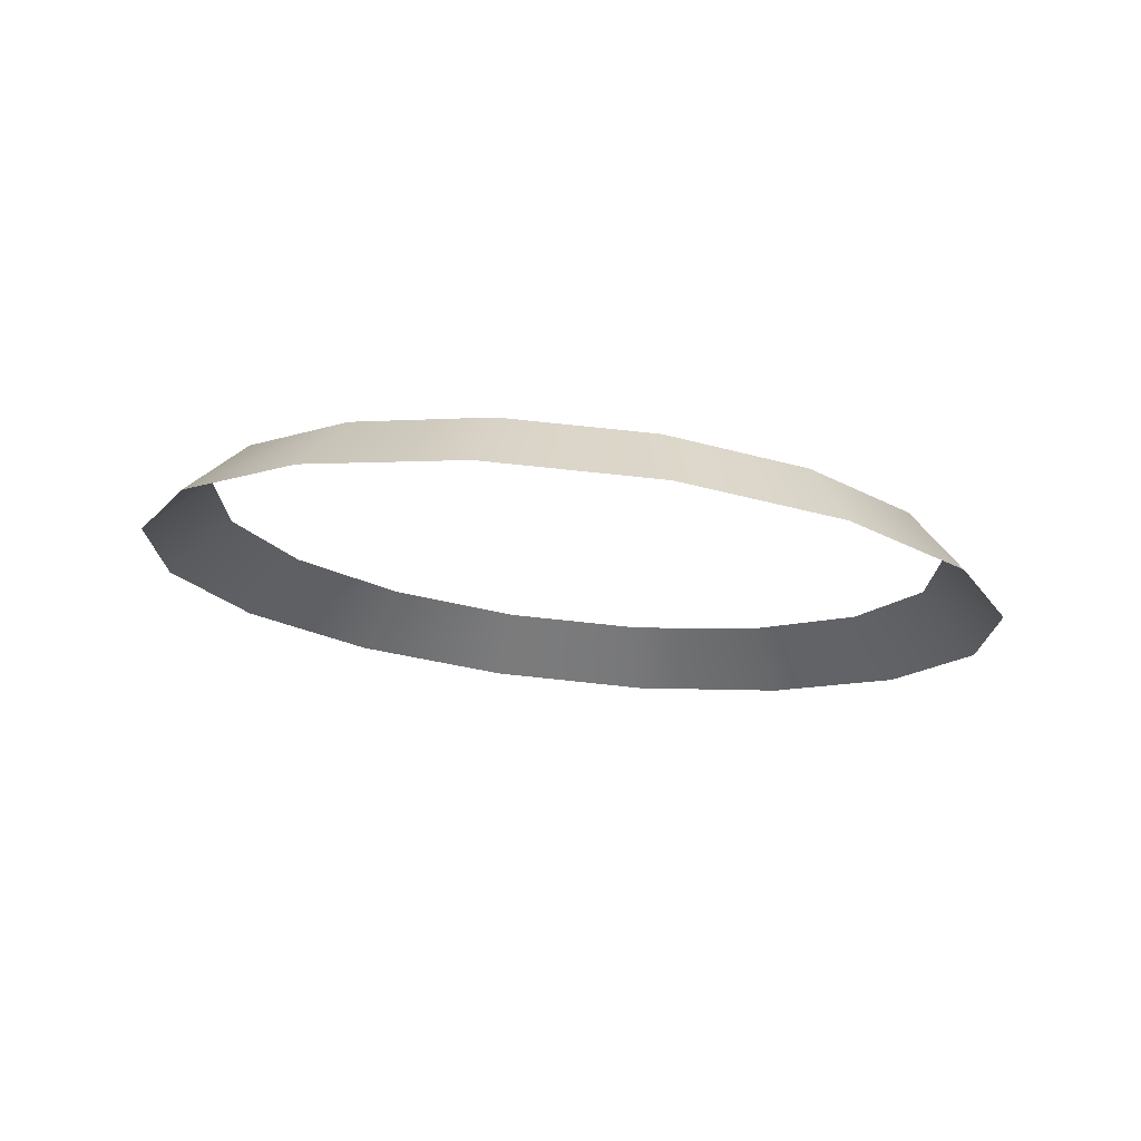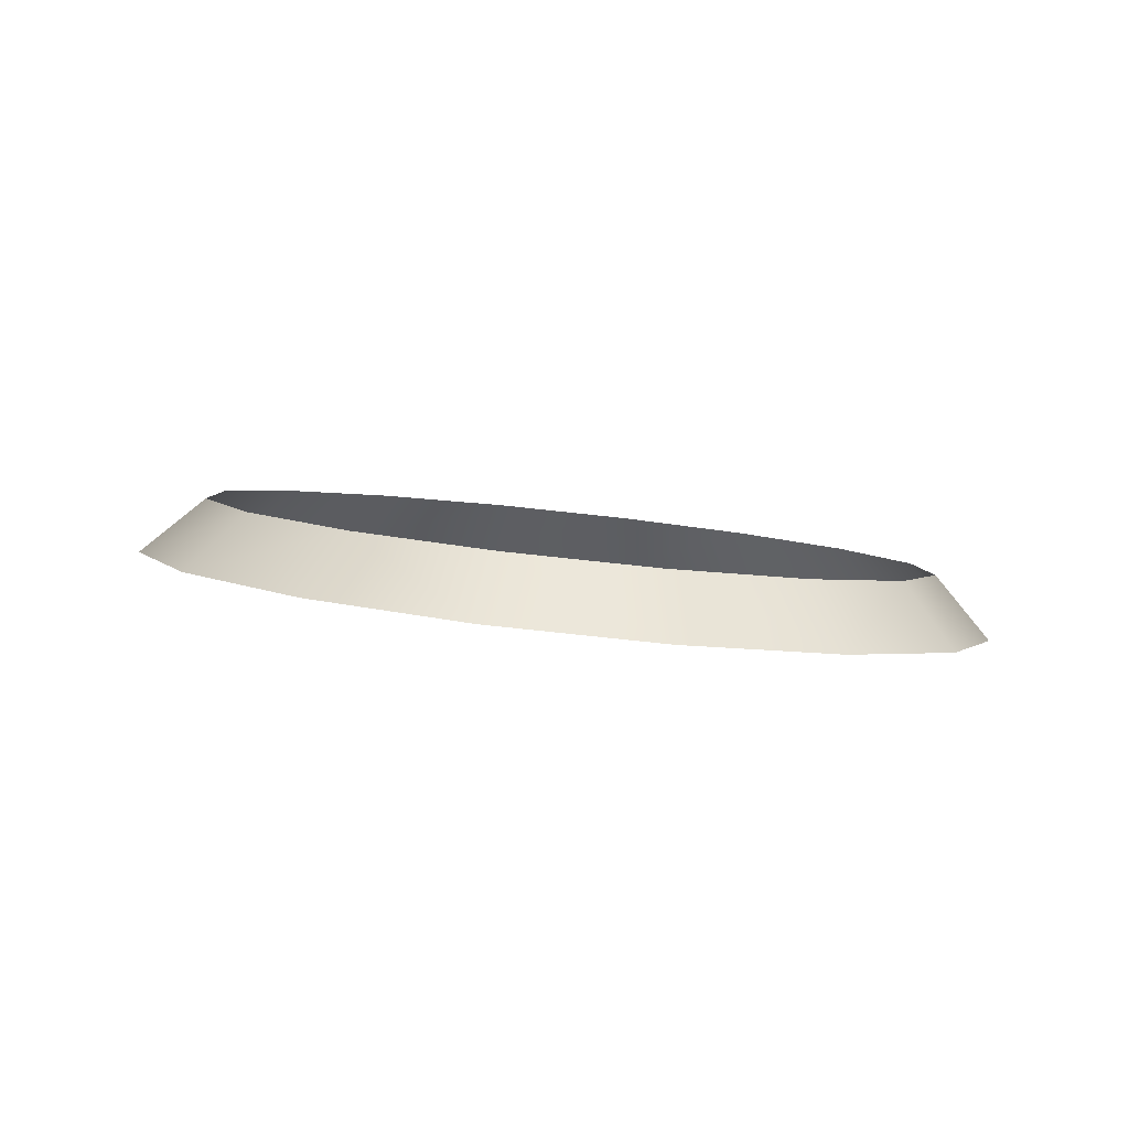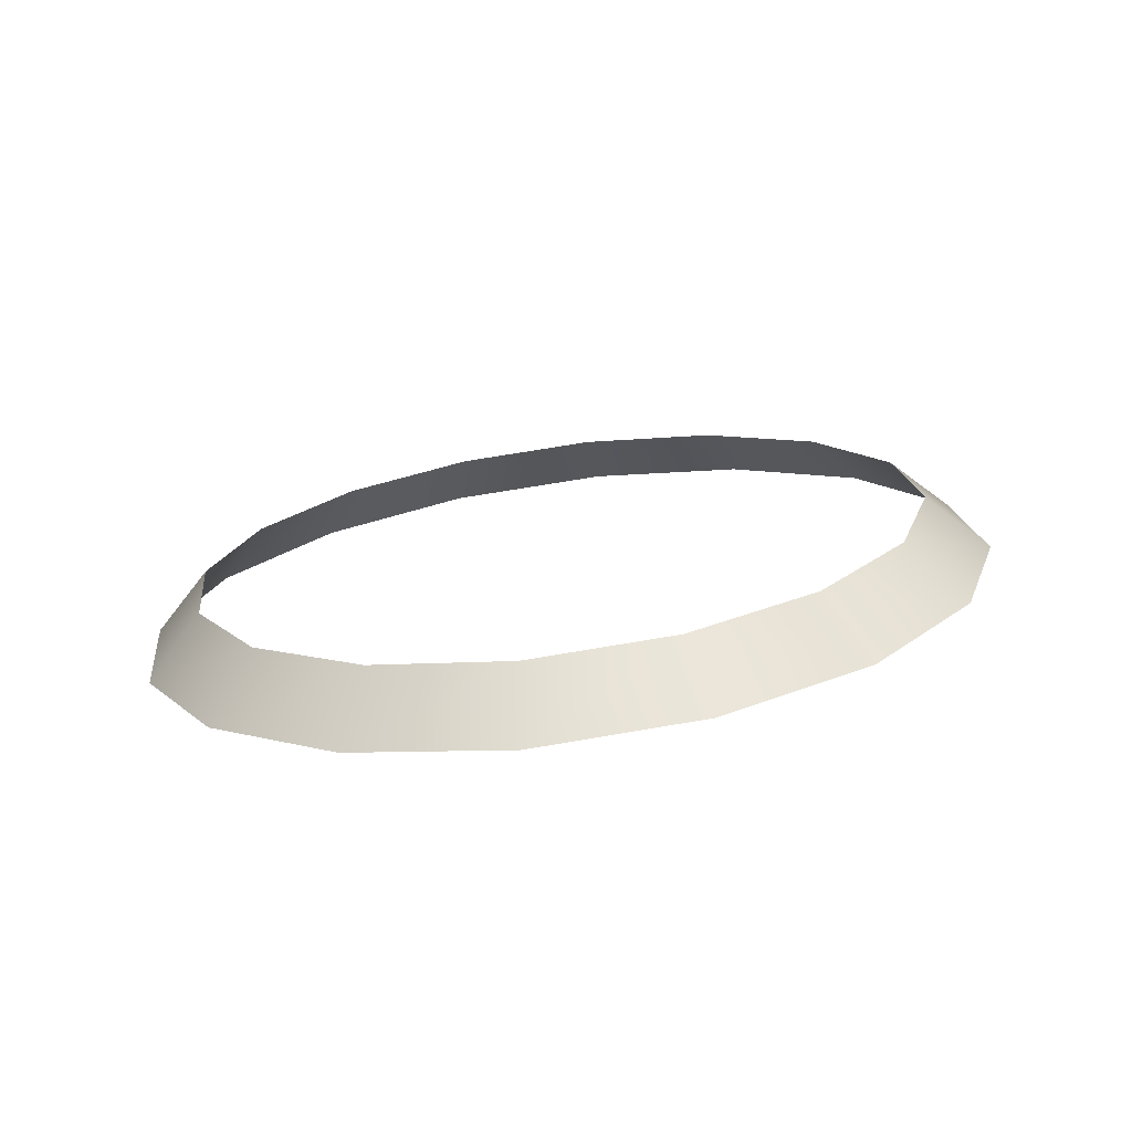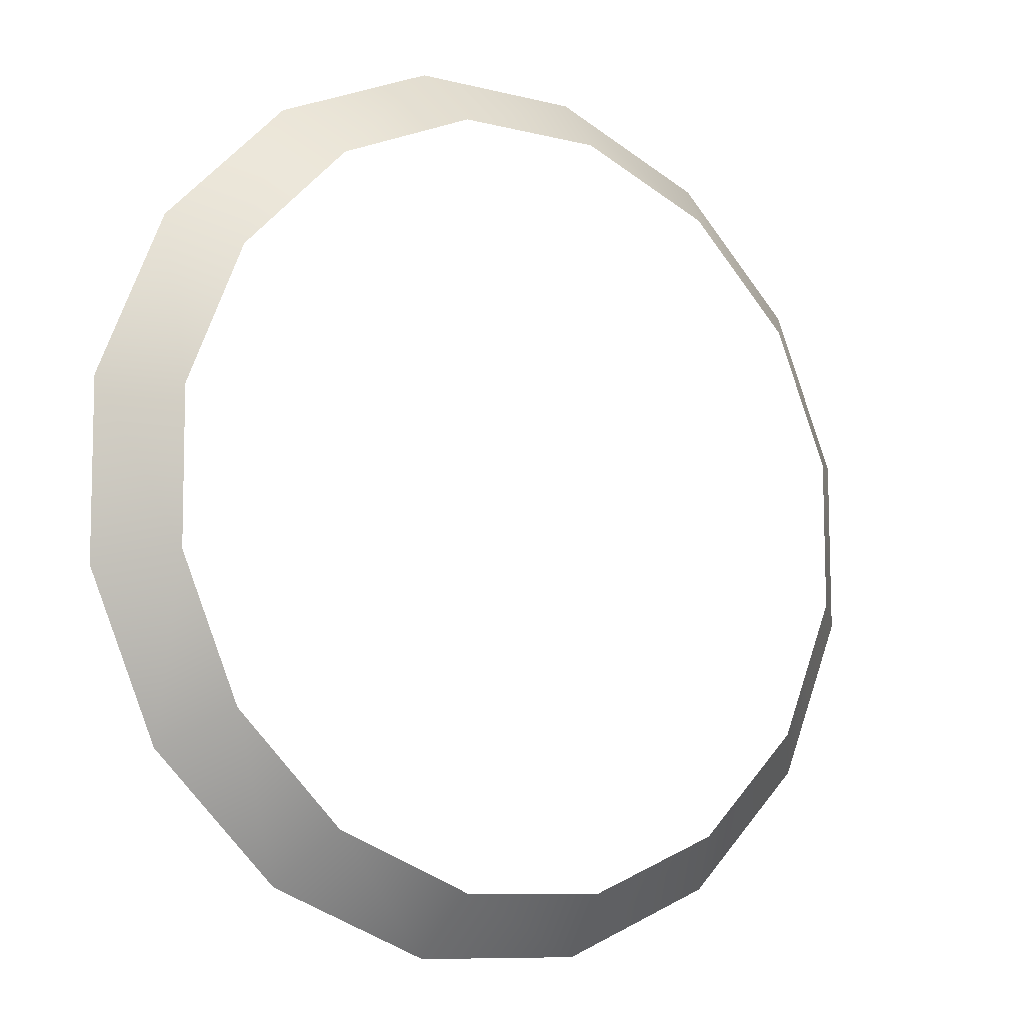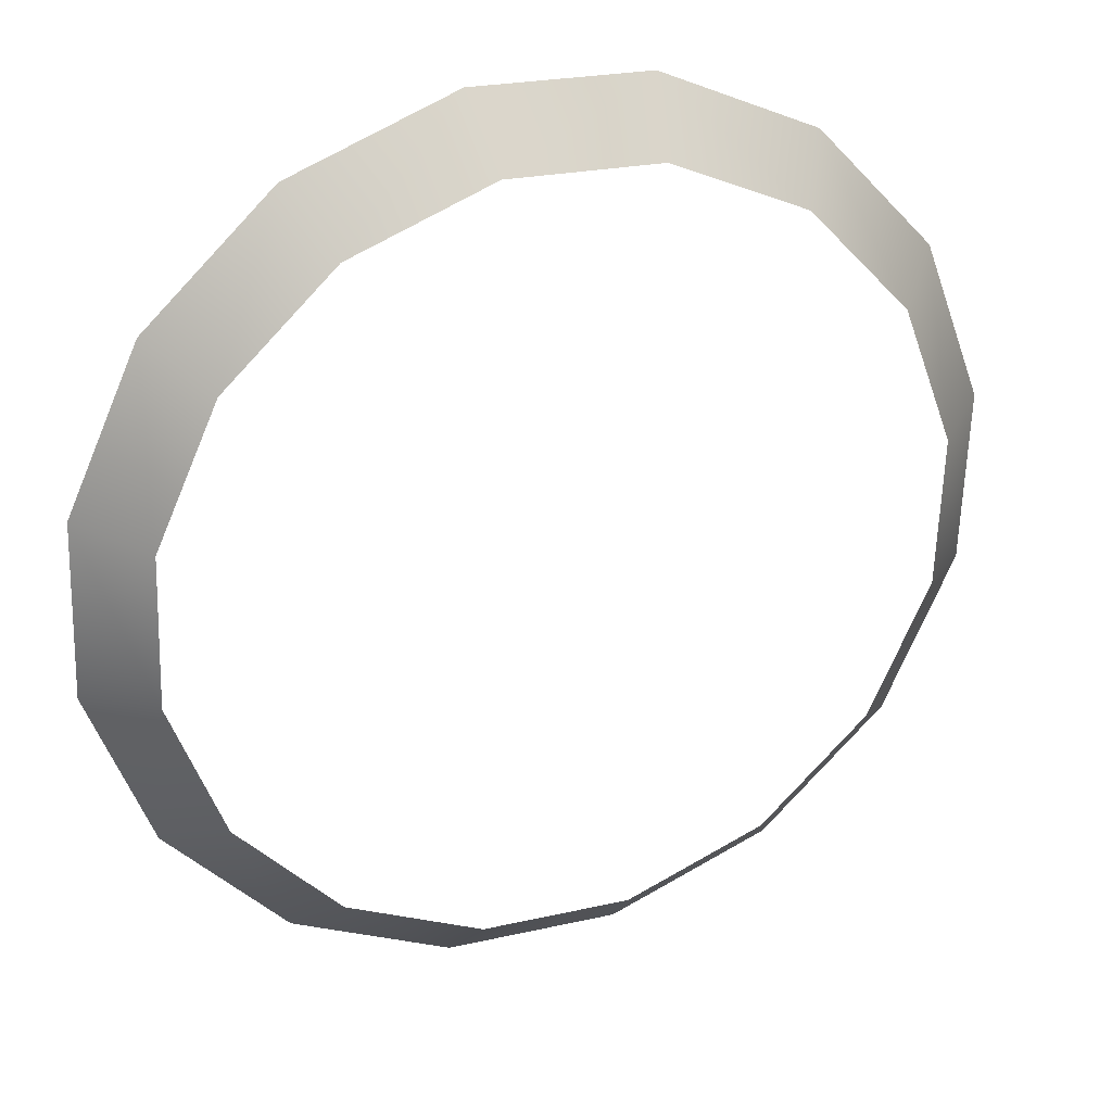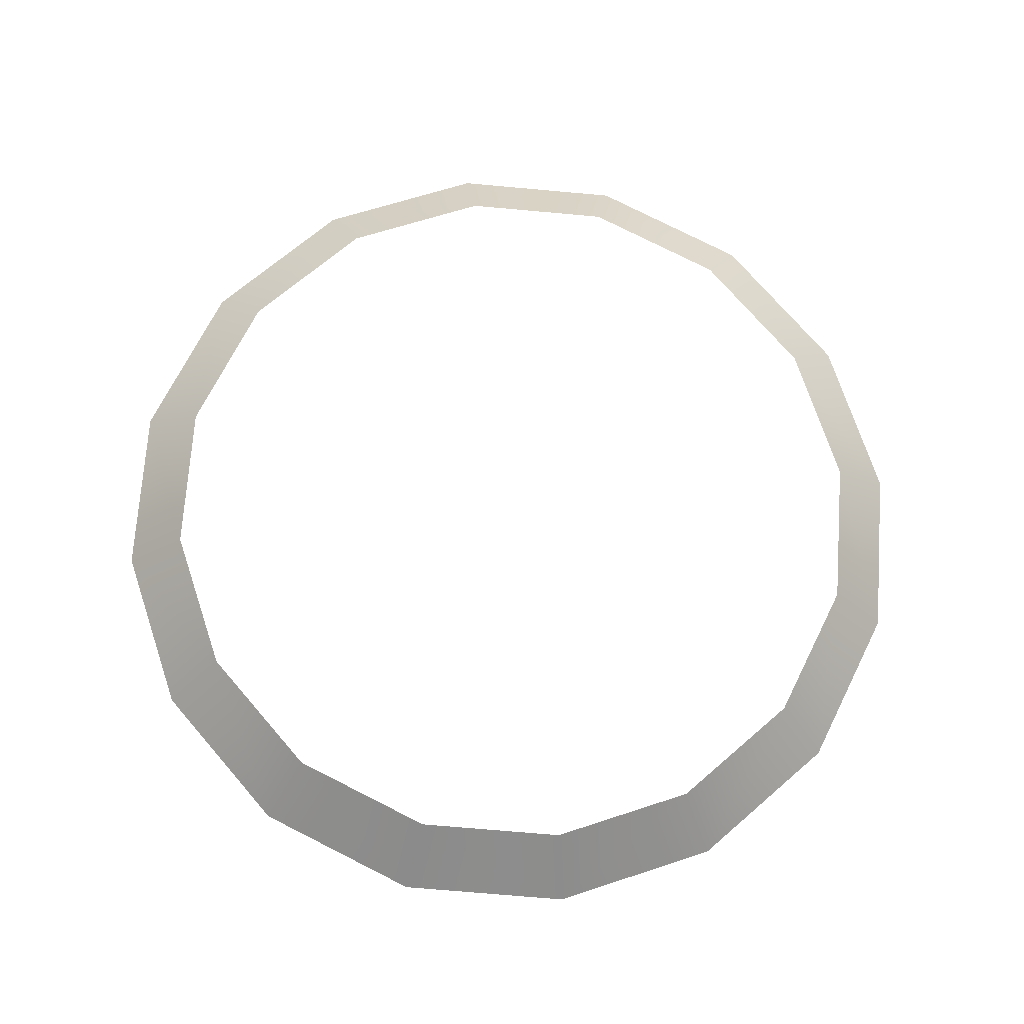
<metadata>
{"format":"obj","ext":"obj","renderer":"f3d","projection":"perspective","resolution":1024,"background":"white","views":[{"elev":-19.7,"azim":129.5,"up":"+Z"},{"elev":-0.4,"azim":128.3,"up":"+Z"},{"elev":15.7,"azim":-101.1,"up":"+Z"},{"elev":-0.1,"azim":-34.4,"up":"+Y"},{"elev":36.9,"azim":-21.6,"up":"+Y"},{"elev":64.5,"azim":156.3,"up":"+Z"}]}
</metadata>
<code>
o #ID22
v -0.006868 -0.6052 0.4056
v 0.02471 -0.5789 0.4162
v -0.008415 -0.5892 0.4176
v 0.03161 -0.5933 0.404
v 0.05134 -0.5568 0.4132
v 0.06254 -0.5676 0.4005
v -0.043 -0.5861 0.4172
v -0.04704 -0.6017 0.4051
v 0.06741 -0.5263 0.409
v 0.08121 -0.5322 0.3956
v -0.07378 -0.5702 0.415
v -0.08279 -0.5832 0.4026
v 0.07049 -0.492 0.4043
v 0.08477 -0.4924 0.3902
v -0.09606 -0.5438 0.4114
v -0.1087 -0.5526 0.3984
v 0.07269 -0.4543 0.3849
v 0.06009 -0.4592 0.3998
v -0.1065 -0.511 0.4069
v -0.1208 -0.5144 0.3932
v 0.04681 -0.4236 0.3807
v 0.0378 -0.4328 0.3962
v -0.1172 -0.4746 0.3877
v -0.1034 -0.4767 0.4022
v 0.01106 -0.4051 0.3782
v 0.007022 -0.4169 0.394
v -0.09852 -0.4392 0.3829
v -0.08732 -0.4462 0.3981
v -0.02756 -0.4139 0.3936
v -0.02911 -0.4016 0.3777
v -0.06759 -0.4136 0.3794
v -0.06069 -0.4242 0.395
f 1 2 3
f 2 1 4
f 4 5 2
f 5 4 6
f 1 7 8
f 7 1 3
f 6 9 5
f 9 6 10
f 8 11 12
f 11 8 7
f 10 13 9
f 13 10 14
f 12 15 16
f 15 12 11
f 13 17 18
f 17 13 14
f 16 19 20
f 19 16 15
f 18 21 22
f 21 18 17
f 19 23 20
f 23 19 24
f 22 25 26
f 25 22 21
f 24 27 23
f 27 24 28
f 29 25 30
f 25 29 26
f 28 31 27
f 31 28 32
f 32 30 31
f 30 32 29

</code>
